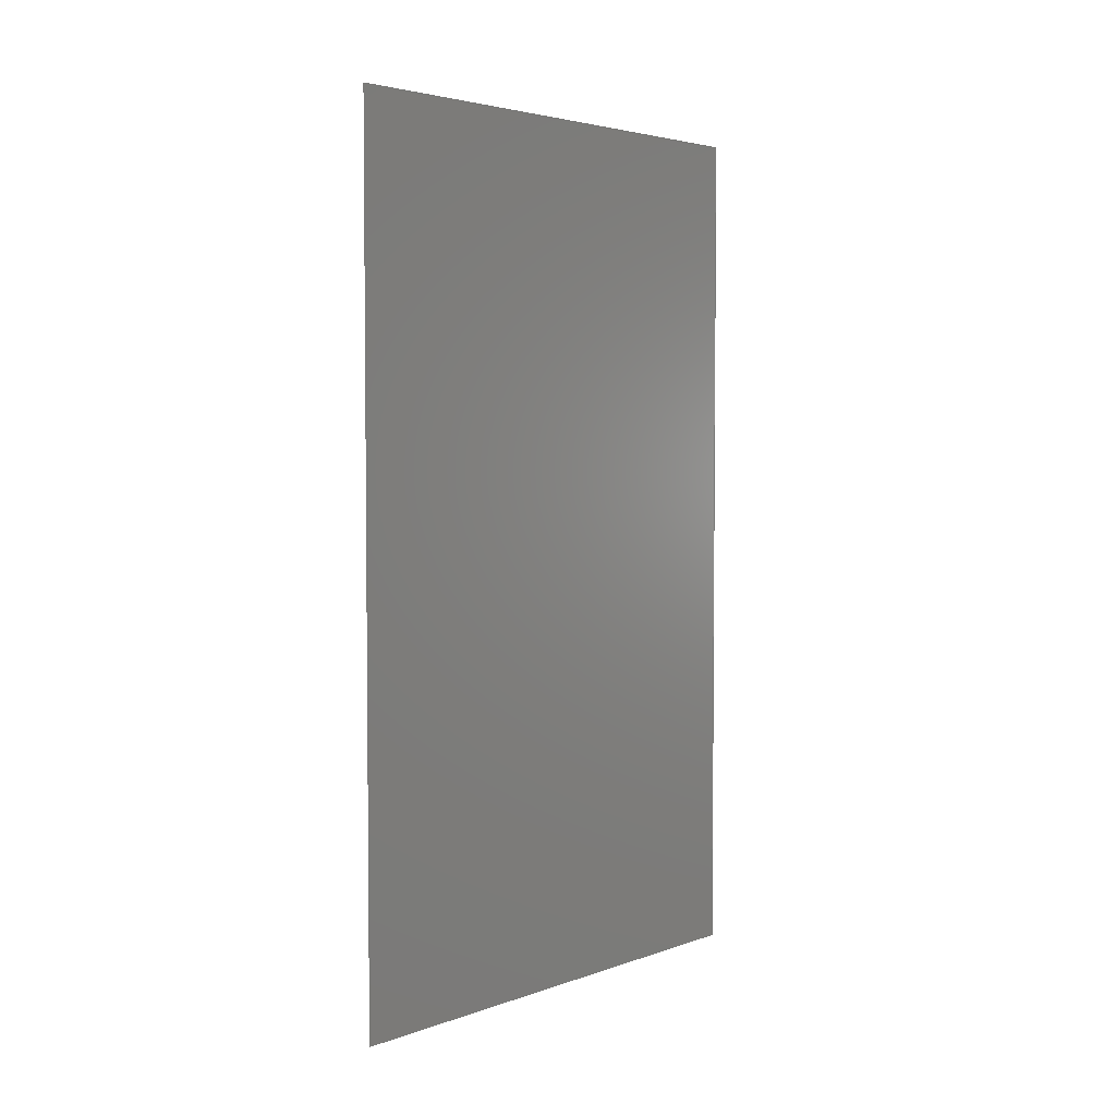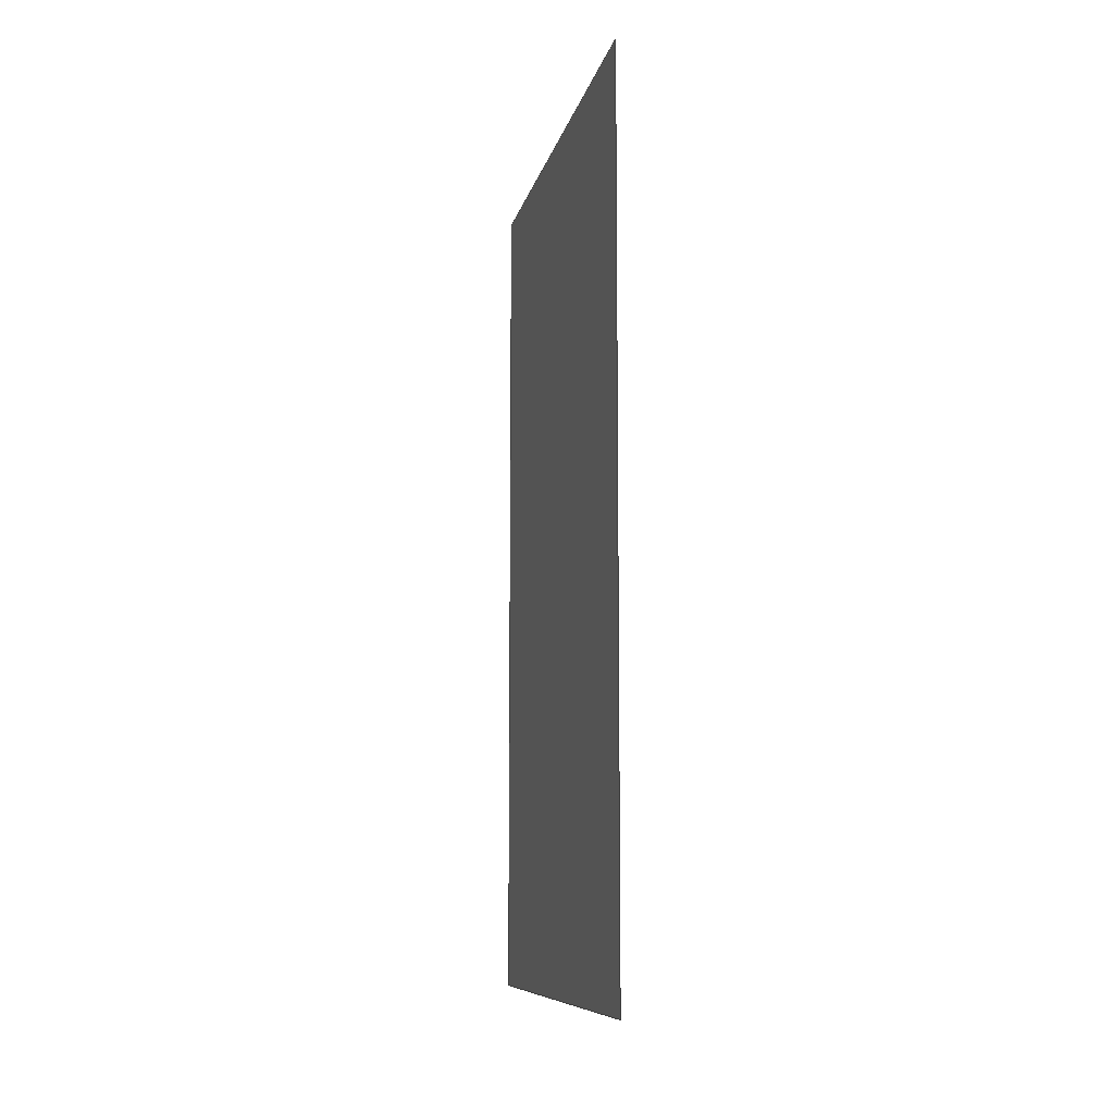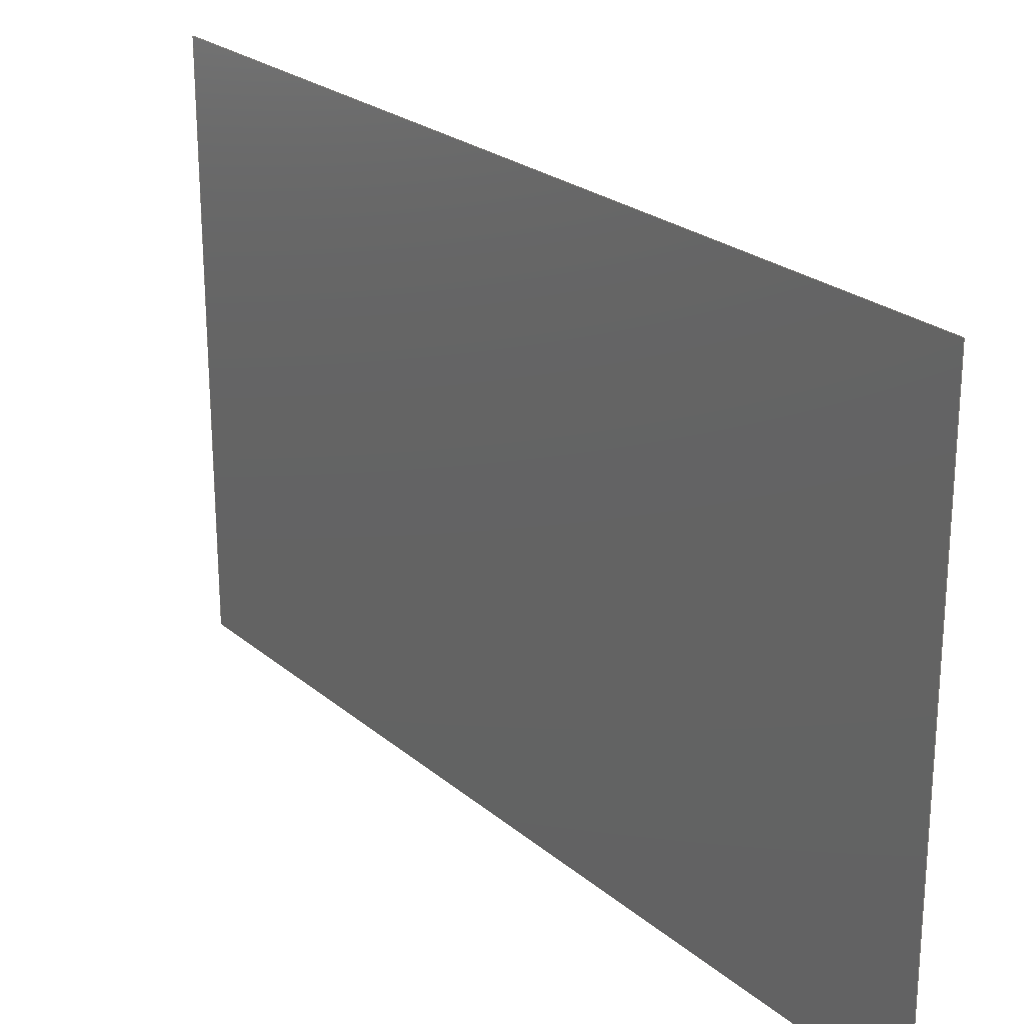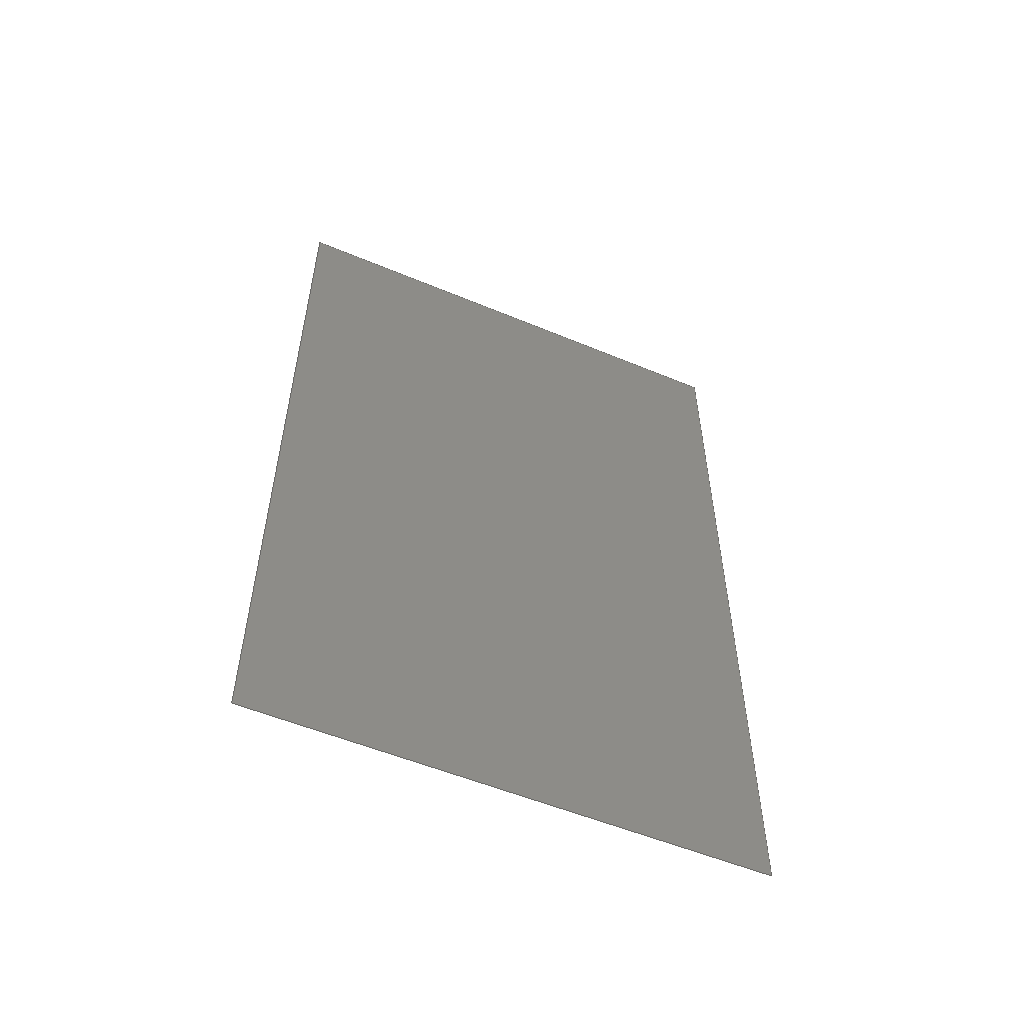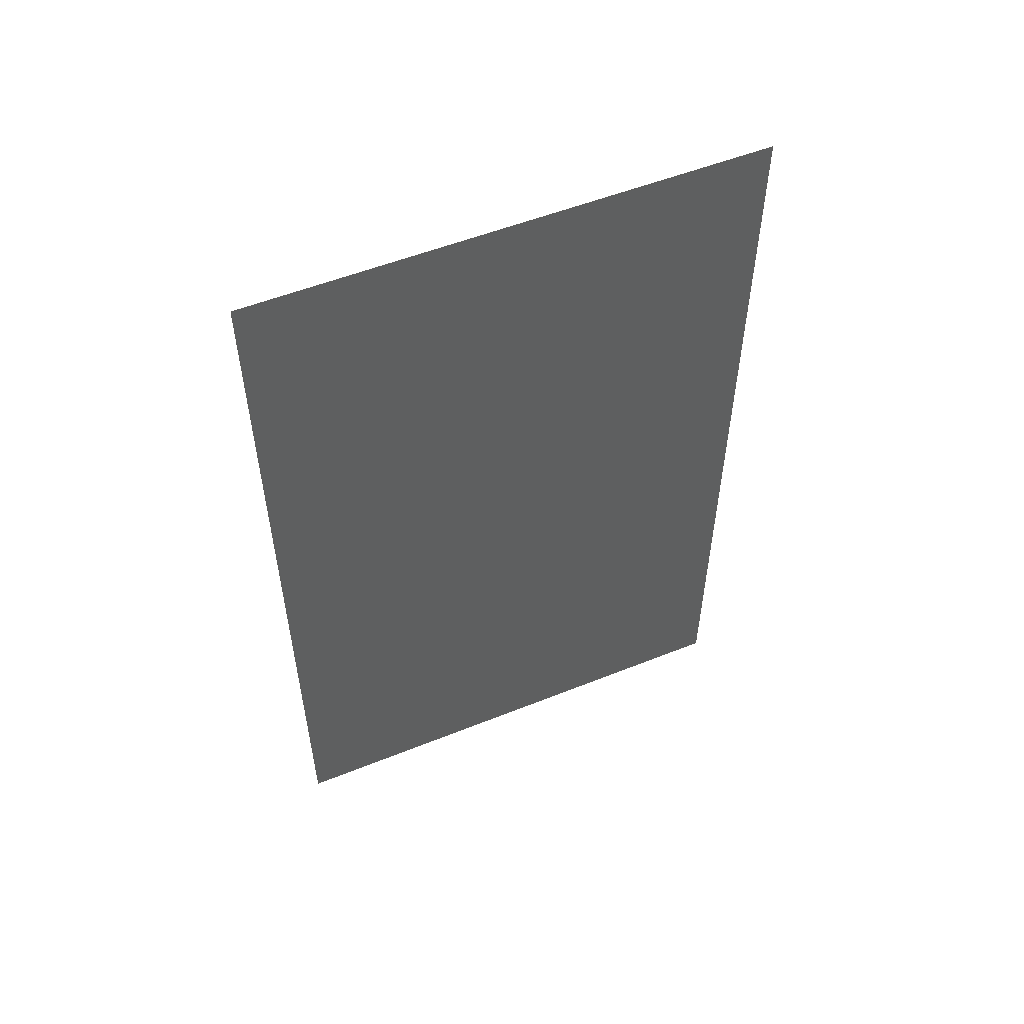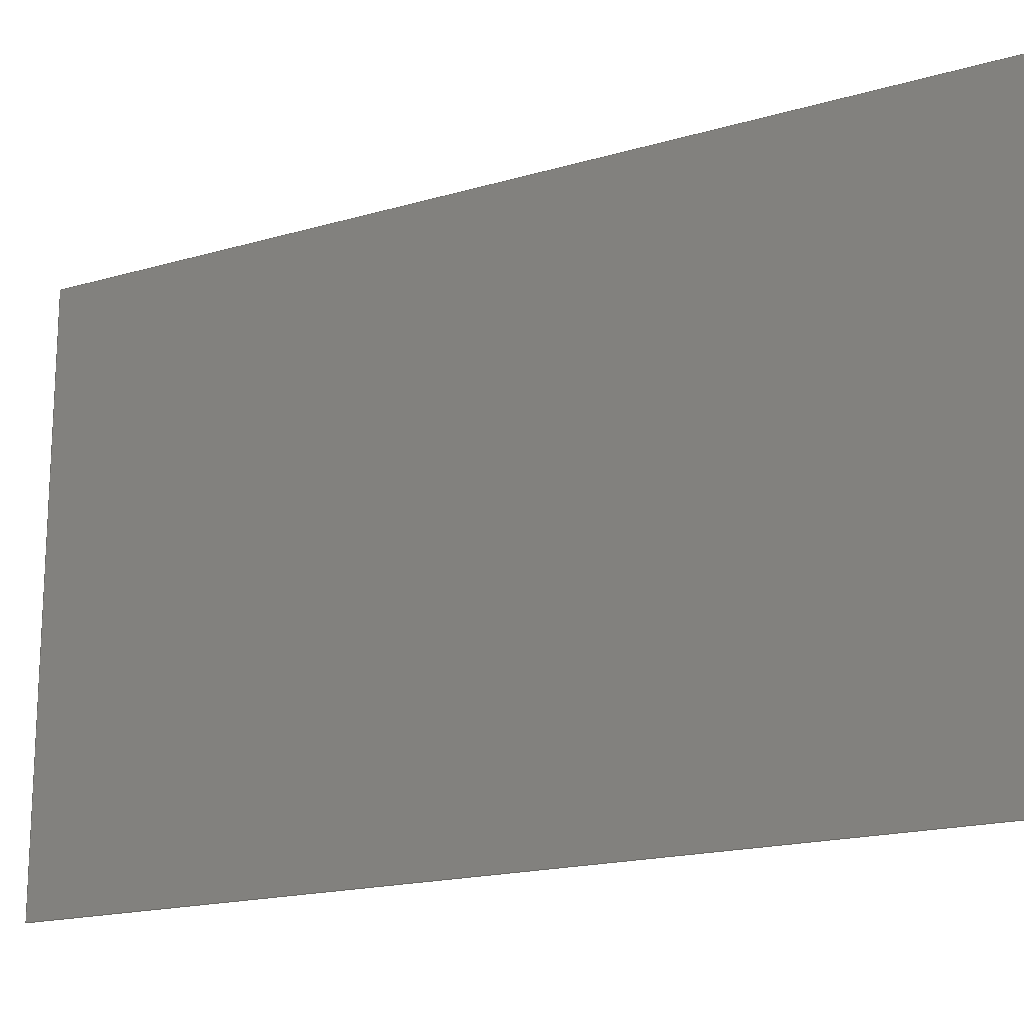
<metadata>
{"format":"step","ext":"step","renderer":"f3d","projection":"perspective","resolution":1024,"background":"white","views":[{"elev":3.7,"azim":40.7,"up":"+Y"},{"elev":-9.2,"azim":168.4,"up":"+Y"},{"elev":23.9,"azim":143.8,"up":"+Z"},{"elev":-54.7,"azim":66.2,"up":"+Y"},{"elev":53.9,"azim":-113.1,"up":"+Y"},{"elev":-17.7,"azim":120.2,"up":"+Z"}]}
</metadata>
<code>
ISO-10303-21;
DATA;
#1 = APPLICATION_PROTOCOL_DEFINITION('international standard',
  'automotive_design',2000,#2);
#2 = APPLICATION_CONTEXT(
  'core data for automotive mechanical design processes');
#3 = SHAPE_DEFINITION_REPRESENTATION(#4,#10);
#4 = PRODUCT_DEFINITION_SHAPE('','',#5);
#5 = PRODUCT_DEFINITION('design','',#6,#9);
#6 = PRODUCT_DEFINITION_FORMATION('','',#7);
#7 = PRODUCT('port_out_1','port_out_1','',(#8));
#8 = PRODUCT_CONTEXT('',#2,'mechanical');
#9 = PRODUCT_DEFINITION_CONTEXT('part definition',#2,'design');
#10 = MANIFOLD_SURFACE_SHAPE_REPRESENTATION('',(#11,#15),#57);
#11 = AXIS2_PLACEMENT_3D('',#12,#13,#14);
#12 = CARTESIAN_POINT('',(0,0,0));
#13 = DIRECTION('',(0,0,1));
#14 = DIRECTION('',(1,0,-0));
#15 = SHELL_BASED_SURFACE_MODEL('',(#16));
#16 = OPEN_SHELL('',(#17));
#17 = ADVANCED_FACE('',(#18),#52,.T.);
#18 = FACE_BOUND('',#19,.T.);
#19 = EDGE_LOOP('',(#20,#30,#38,#46));
#20 = ORIENTED_EDGE('',*,*,#21,.T.);
#21 = EDGE_CURVE('',#22,#24,#26,.T.);
#22 = VERTEX_POINT('',#23);
#23 = CARTESIAN_POINT('',(-19.39,-15.53,0.035));
#24 = VERTEX_POINT('',#25);
#25 = CARTESIAN_POINT('',(-19.39,-12.95,0.035));
#26 = LINE('',#27,#28);
#27 = CARTESIAN_POINT('',(-19.39,-15.53,0.035));
#28 = VECTOR('',#29,1);
#29 = DIRECTION('',(0,1,0));
#30 = ORIENTED_EDGE('',*,*,#31,.T.);
#31 = EDGE_CURVE('',#24,#32,#34,.T.);
#32 = VERTEX_POINT('',#33);
#33 = CARTESIAN_POINT('',(-19.39,-12.95,-1.535));
#34 = LINE('',#35,#36);
#35 = CARTESIAN_POINT('',(-19.39,-12.95,0.035));
#36 = VECTOR('',#37,1);
#37 = DIRECTION('',(-0,-0,-1));
#38 = ORIENTED_EDGE('',*,*,#39,.T.);
#39 = EDGE_CURVE('',#32,#40,#42,.T.);
#40 = VERTEX_POINT('',#41);
#41 = CARTESIAN_POINT('',(-19.39,-15.53,-1.535));
#42 = LINE('',#43,#44);
#43 = CARTESIAN_POINT('',(-19.39,-15.53,-1.535));
#44 = VECTOR('',#45,1);
#45 = DIRECTION('',(-0,-1,-0));
#46 = ORIENTED_EDGE('',*,*,#47,.T.);
#47 = EDGE_CURVE('',#40,#22,#48,.T.);
#48 = LINE('',#49,#50);
#49 = CARTESIAN_POINT('',(-19.39,-15.53,0.035));
#50 = VECTOR('',#51,1);
#51 = DIRECTION('',(0,0,1));
#52 = PLANE('',#53);
#53 = AXIS2_PLACEMENT_3D('',#54,#55,#56);
#54 = CARTESIAN_POINT('',(-19.39,-14.24,-0.75));
#55 = DIRECTION('',(-1,-0,-0));
#56 = DIRECTION('',(0,0,-1));
#57 = ( GEOMETRIC_REPRESENTATION_CONTEXT(3) 
GLOBAL_UNCERTAINTY_ASSIGNED_CONTEXT((#61)) GLOBAL_UNIT_ASSIGNED_CONTEXT(
(#58,#59,#60)) REPRESENTATION_CONTEXT('Context #1',
  '3D Context with UNIT and UNCERTAINTY') );
#58 = ( LENGTH_UNIT() NAMED_UNIT(*) SI_UNIT(.MILLI.,.METRE.) );
#59 = ( NAMED_UNIT(*) PLANE_ANGLE_UNIT() SI_UNIT($,.RADIAN.) );
#60 = ( NAMED_UNIT(*) SI_UNIT($,.STERADIAN.) SOLID_ANGLE_UNIT() );
#61 = UNCERTAINTY_MEASURE_WITH_UNIT(LENGTH_MEASURE(1e-07),#58,
  'distance_accuracy_value','confusion accuracy');
#62 = PRODUCT_RELATED_PRODUCT_CATEGORY('part',$,(#7));
#63 = MECHANICAL_DESIGN_GEOMETRIC_PRESENTATION_REPRESENTATION('',(#64),
  #57);
#64 = STYLED_ITEM('color',(#65),#17);
#65 = PRESENTATION_STYLE_ASSIGNMENT((#66,#72));
#66 = SURFACE_STYLE_USAGE(.BOTH.,#67);
#67 = SURFACE_SIDE_STYLE('',(#68));
#68 = SURFACE_STYLE_FILL_AREA(#69);
#69 = FILL_AREA_STYLE('',(#70));
#70 = FILL_AREA_STYLE_COLOUR('',#71);
#71 = COLOUR_RGB('',0.8,0.8,0.8);
#72 = CURVE_STYLE('',#73,POSITIVE_LENGTH_MEASURE(0.1),#74);
#73 = DRAUGHTING_PRE_DEFINED_CURVE_FONT('continuous');
#74 = COLOUR_RGB('',0.09804,0.09804,
  0.09804);
ENDSEC;
END-ISO-10303-21;

</code>
